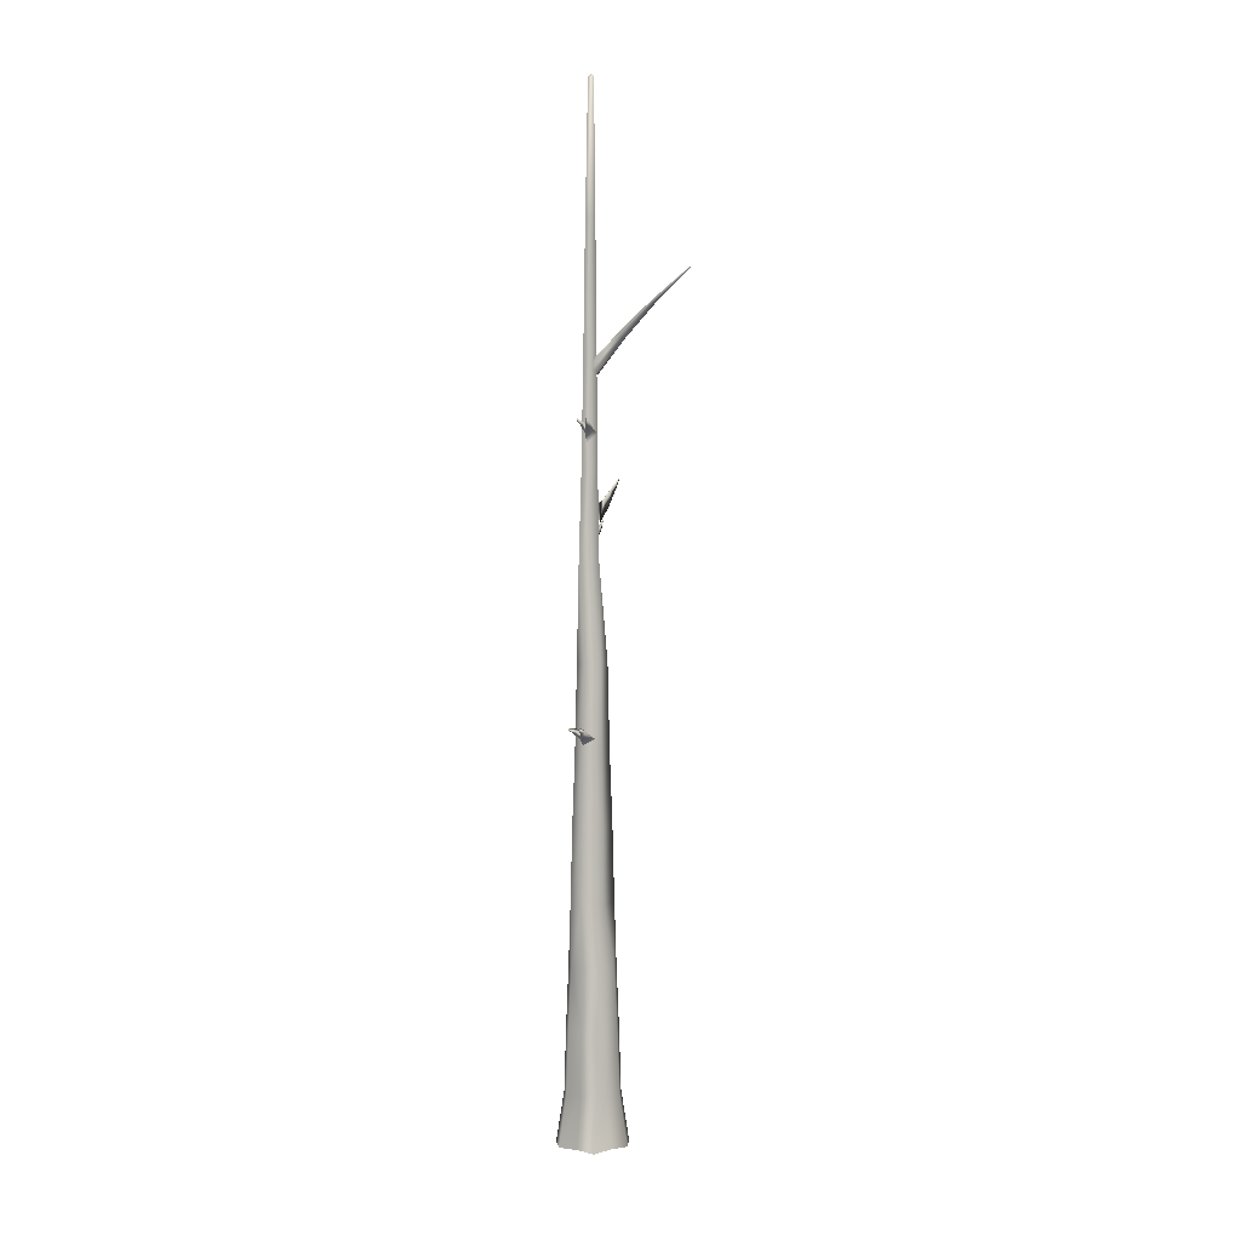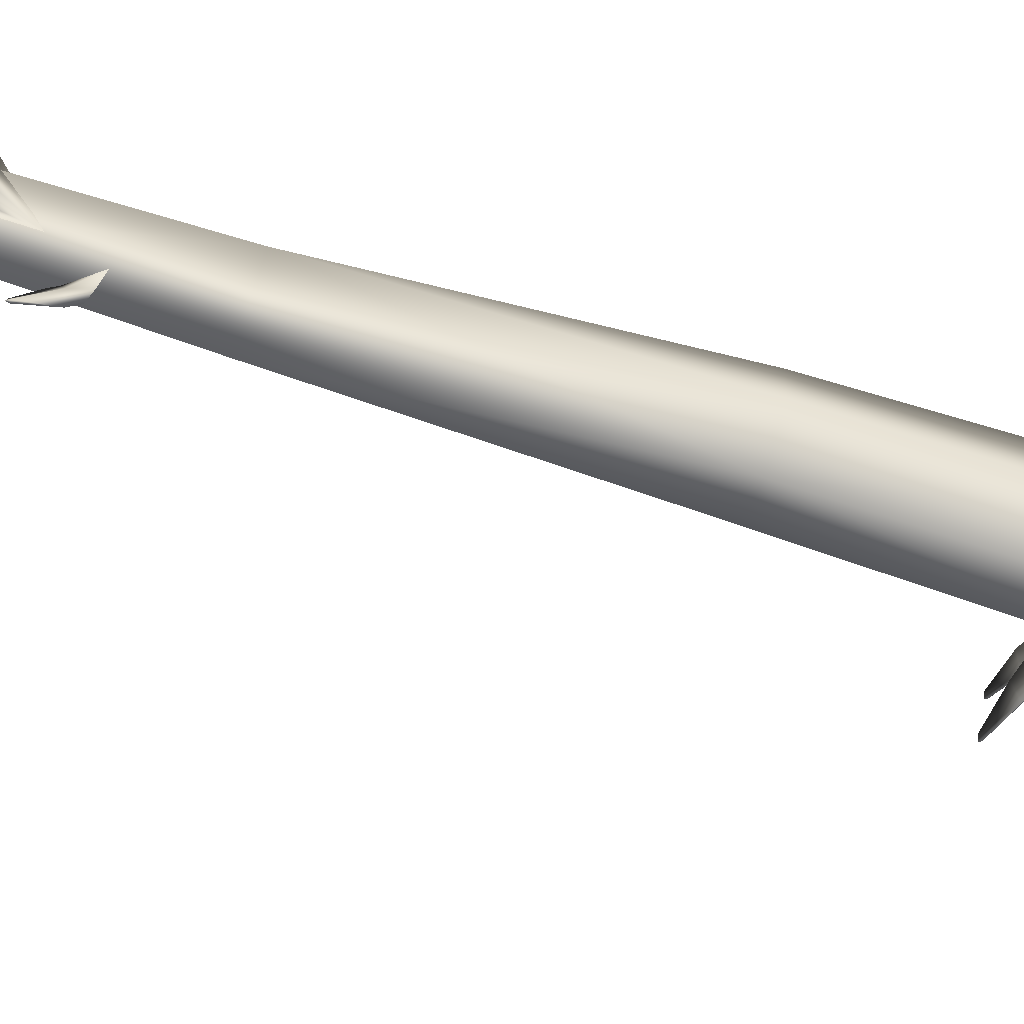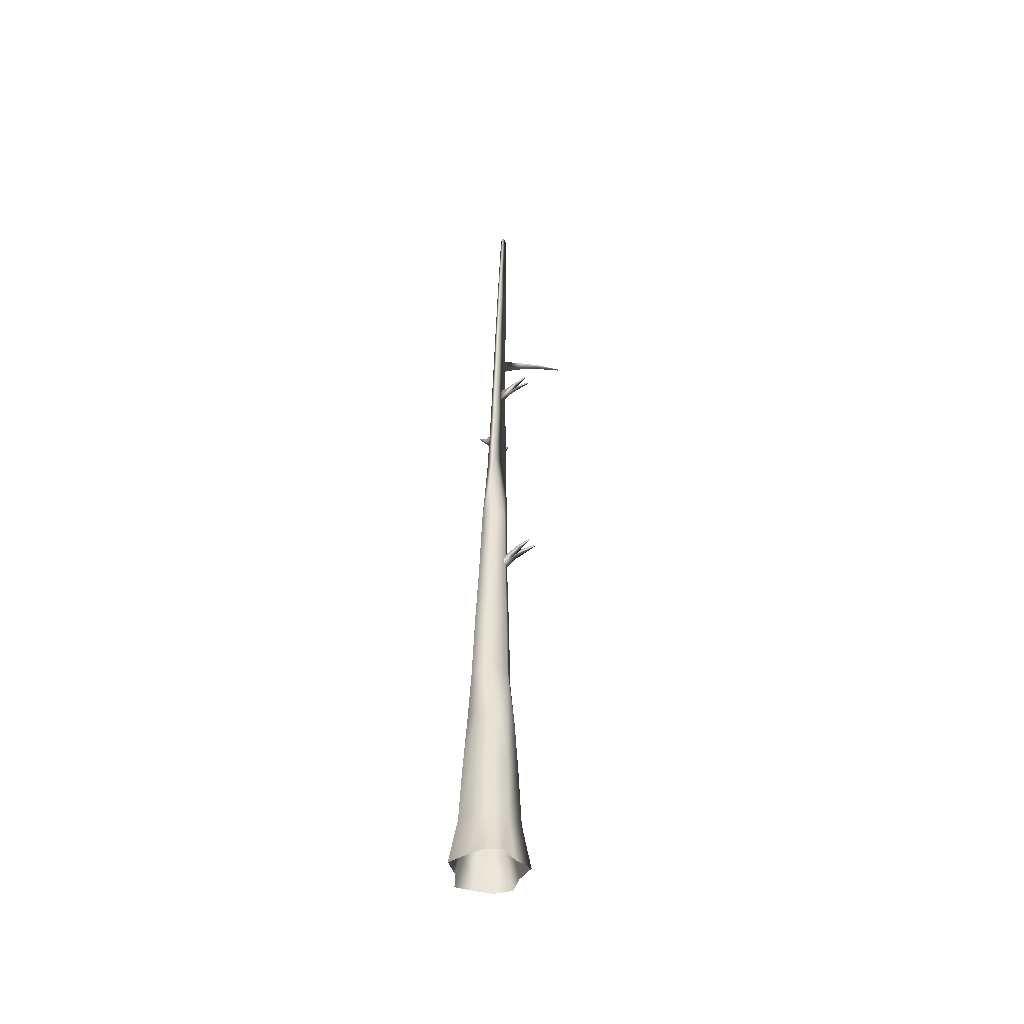
<metadata>
{"format":"obj","ext":"obj","renderer":"f3d","projection":"perspective","resolution":1024,"background":"white","views":[{"elev":4.7,"azim":87.7,"up":"+Y"},{"elev":-68.0,"azim":-108.9,"up":"+Z"},{"elev":-46.7,"azim":7.5,"up":"+Y"}]}
</metadata>
<code>
g default
v 0 0 0.1338
v 0.07153 0 0.1239
v 0.1019 0 0.05884
v 0.1524 0 0
v 0.1019 0 -0.05884
v 0.07153 0 -0.1239
v 0 0 -0.1338
v -0.06224 0 -0.1078
v -0.1298 0 -0.07493
v -0.1152 0 0
v -0.1298 0 0.07493
v -0.06224 0 0.1078
v 0 0 0.1338
v 0.000174 0.1898 0.1042
v 0.05589 0.1898 0.0965
v 0.07947 0.1897 0.04578
v 0.1189 0.1897 0
v 0.07947 0.1897 -0.04578
v 0.05589 0.1898 -0.0965
v 0.000174 0.1898 -0.1042
v -0.04827 0.1899 -0.08391
v -0.1009 0.19 -0.05838
v -0.08944 0.19 0
v -0.1009 0.19 0.05838
v -0.04827 0.1899 0.08391
v 0.000174 0.1898 0.1042
v 0.000745 0.4217 0.09685
v 0.05178 0.4215 0.08839
v 0.07678 0.4215 0.0439
v 0.108 0.4214 0
v 0.07678 0.4215 -0.0439
v 0.05178 0.4215 -0.08839
v 0.000745 0.4217 -0.09685
v -0.04507 0.4218 -0.07935
v -0.09096 0.4219 -0.05294
v -0.08565 0.4219 0
v -0.09096 0.4219 0.05294
v -0.04507 0.4218 0.07935
v 0.000745 0.4217 0.09685
v 0.001628 0.659 0.08709
v 0.04638 0.6588 0.07752
v 0.07342 0.6587 0.04145
v 0.09356 0.6586 0
v 0.07342 0.6587 -0.04145
v 0.04638 0.6588 -0.07752
v 0.001628 0.659 -0.08709
v -0.04071 0.6592 -0.07333
v -0.07742 0.6593 -0.04564
v -0.08062 0.6593 0
v -0.07742 0.6593 0.04564
v -0.04071 0.6592 0.07333
v 0.001628 0.659 0.08709
v 0.002857 0.8915 0.07977
v 0.07157 0.8912 0.03967
v 0.07157 0.8912 -0.03967
v 0.002857 0.8915 -0.07977
v -0.0666 0.8919 -0.0401
v -0.0666 0.8919 0.0401
v 0.002857 0.8915 0.07977
v 0.004809 1.177 0.07246
v 0.06756 1.177 0.03623
v 0.06756 1.177 -0.03623
v 0.004809 1.177 -0.07246
v -0.05794 1.177 -0.03623
v -0.05794 1.177 0.03623
v 0.004809 1.177 0.07246
v 0.006915 1.438 0.06271
v 0.06122 1.437 0.03135
v 0.06122 1.437 -0.03135
v 0.006915 1.438 -0.0627
v -0.04739 1.438 -0.03135
v -0.04739 1.438 0.03135
v 0.006915 1.438 0.06271
v 0.009992 1.762 0.05539
v 0.05796 1.761 0.0277
v 0.05796 1.761 -0.0277
v 0.009992 1.762 -0.05539
v -0.03798 1.762 -0.0277
v -0.03798 1.762 0.0277
v 0.009992 1.762 0.05539
v 0.01403 2.122 0.04807
v 0.05566 2.121 -0.02404
v -0.0276 2.122 -0.02404
v 0.01403 2.122 0.04807
v 0.01816 2.453 0.03832
v 0.05134 2.453 -0.01916
v -0.01503 2.454 -0.01916
v 0.01816 2.453 0.03832
v 0.02392 2.869 0.03101
v 0.05077 2.868 -0.0155
v -0.002926 2.869 -0.0155
v 0.02392 2.869 0.03101
v 0.03122 3.338 0.02369
v 0.05173 3.337 -0.01184
v 0.0107 3.338 -0.01184
v 0.03122 3.338 0.02369
v 0.0393 3.822 0.01393
v 0.05137 3.822 -0.006967
v 0.02724 3.822 -0.006967
v 0.0393 3.822 0.01393
v 0.03954 3.836 0
v 0.03954 3.836 0
v 0.03954 3.836 0
v 0 0 0.1338
v 0.07153 0 0.1239
v 0.1019 0 0.05884
v 0.1524 0 0
v 0.1019 0 -0.05884
v 0.07153 0 -0.1239
v 0 0 -0.1338
v -0.06224 0 -0.1078
v -0.1298 0 -0.07493
v -0.1152 0 0
v -0.1298 0 0.07493
v -0.06224 0 0.1078
v 0 0 0.1338
v 0.000116 0.1266 0.1042
v 0.05583 0.1265 0.0965
v 0.07941 0.1265 0.04578
v 0.1188 0.1264 0
v 0.07941 0.1265 -0.04578
v 0.05583 0.1265 -0.0965
v 0.000116 0.1266 -0.1042
v -0.04833 0.1266 -0.08391
v -0.101 0.1267 -0.05838
v -0.0895 0.1267 0
v -0.101 0.1267 0.05838
v -0.04833 0.1266 0.08391
v 0.000116 0.1266 0.1042
v 0.000497 0.2811 0.09685
v 0.05153 0.281 0.08839
v 0.07653 0.2809 0.0439
v 0.1078 0.2808 0
v 0.07653 0.2809 -0.0439
v 0.05153 0.281 -0.08839
v 0.000497 0.2811 -0.09685
v -0.04531 0.2812 -0.07935
v -0.09121 0.2813 -0.05294
v -0.0859 0.2813 0
v -0.09121 0.2813 0.05294
v -0.04532 0.2812 0.07935
v 0.000497 0.2811 0.09685
v 0.001018 0.4213 0.08709
v 0.04577 0.4211 0.07752
v 0.07281 0.4209 0.04145
v 0.09295 0.4209 0
v 0.07281 0.4209 -0.04145
v 0.04577 0.4211 -0.07752
v 0.001018 0.4213 -0.08709
v -0.04132 0.4214 -0.07333
v -0.07803 0.4216 -0.04564
v -0.08123 0.4216 0
v -0.07803 0.4216 0.04564
v -0.04132 0.4214 0.07333
v 0.001018 0.4213 0.08709
v 0.001905 0.5944 0.07977
v 0.07062 0.594 0.03967
v 0.07062 0.594 -0.03967
v 0.001905 0.5944 -0.07977
v -0.06755 0.5948 -0.0401
v -0.06755 0.5948 0.0401
v 0.001905 0.5944 0.07977
v 0.003206 0.7847 0.07246
v 0.06596 0.7843 0.03623
v 0.06596 0.7843 -0.03623
v 0.003206 0.7847 -0.07246
v -0.05955 0.7851 -0.03623
v -0.05955 0.7851 0.03623
v 0.003206 0.7847 0.07246
v 0.004785 0.98 0.06271
v 0.05909 0.9795 0.03135
v 0.05909 0.9795 -0.03135
v 0.004785 0.98 -0.0627
v -0.04952 0.9805 -0.03135
v -0.04952 0.9805 0.03135
v 0.004785 0.98 0.06271
v 0.006661 1.174 0.05539
v 0.05463 1.174 0.0277
v 0.05463 1.174 -0.0277
v 0.006661 1.174 -0.05539
v -0.04131 1.175 -0.0277
v -0.04131 1.175 0.0277
v 0.006661 1.174 0.05539
v 0.009353 1.415 0.04807
v 0.05098 1.414 -0.02404
v -0.03228 1.415 -0.02404
v 0.009353 1.415 0.04807
v 0.0121 1.636 0.03832
v 0.04529 1.635 -0.01916
v -0.02108 1.636 -0.01916
v 0.0121 1.636 0.03832
v 0.01595 1.913 0.031
v 0.04279 1.912 -0.0155
v -0.0109 1.913 -0.0155
v 0.01595 1.913 0.031
v 0.02081 2.225 0.02369
v 0.04132 2.225 -0.01184
v 0.000299 2.225 -0.01184
v 0.02081 2.225 0.02369
v 0.0262 2.548 0.01393
v 0.03827 2.548 -0.006967
v 0.01414 2.548 -0.006967
v 0.0262 2.548 0.01393
v 0.02644 2.562 0
v 0.02644 2.562 0
v 0.02644 2.562 0
v 0.04338 2.58 -0.01924
v 0.03845 2.608 0.01881
v 0.03796 2.546 0.01881
v 0.04338 2.58 -0.01924
v 0.07649 2.596 -0.001451
v 0.06057 2.609 0.02171
v 0.07684 2.582 0.02675
v 0.07649 2.596 -0.001451
v 0.1134 2.618 0.0276
v 0.1024 2.624 0.04061
v 0.1095 2.607 0.04216
v 0.1134 2.618 0.0276
v 0.1502 2.631 0.05384
v 0.1478 2.633 0.05821
v 0.1492 2.628 0.05831
v 0.1502 2.631 0.05384
v 0.153 2.632 0.05835
v 0.153 2.632 0.05835
v 0.153 2.632 0.05835
v 0.04184 1.486 -0.0207
v 0.03065 1.521 0.0257
v 0.03012 1.443 0.0257
v 0.04184 1.486 -0.0207
v 0.07276 1.498 -0.000553
v 0.04722 1.516 0.0293
v 0.06903 1.479 0.03872
v 0.07276 1.498 -0.000553
v 0.101 1.517 0.02545
v 0.0788 1.528 0.04385
v 0.09086 1.499 0.04854
v 0.101 1.517 0.02545
v 0.1309 1.531 0.05517
v 0.1189 1.538 0.06855
v 0.1249 1.52 0.07018
v 0.1309 1.531 0.05517
v 0.1664 1.541 0.08449
v 0.1632 1.544 0.0897
v 0.1646 1.538 0.08986
v 0.1664 1.541 0.08449
v 0.1695 1.542 0.09043
v 0.1695 1.542 0.09043
v 0.1695 1.542 0.09043
v 0.01421 2.824 -0.02515
v 0.019 2.84 -0.0243
v 0.03128 2.851 -0.02207
v 0.04234 2.85 -0.01388
v 0.04796 2.84 -0.002882
v 0.05 2.823 0.001321
v 0.04766 2.803 -0.002882
v 0.04185 2.79 -0.01388
v 0.03078 2.79 -0.02207
v 0.01869 2.803 -0.0243
v 0.01421 2.824 -0.02515
v 0.08572 2.921 -0.1099
v 0.0843 2.928 -0.1028
v 0.08827 2.932 -0.09485
v 0.0961 2.932 -0.08906
v 0.1048 2.927 -0.08762
v 0.1111 2.921 -0.0911
v 0.1125 2.914 -0.09823
v 0.1086 2.91 -0.1062
v 0.1008 2.91 -0.112
v 0.09203 2.914 -0.1134
v 0.08572 2.921 -0.1099
v 0.1695 3.033 -0.211
v 0.1714 3.04 -0.2027
v 0.181 3.037 -0.1983
v 0.1851 3.028 -0.2039
v 0.178 3.026 -0.2118
v 0.1695 3.033 -0.211
v 0.2672 3.148 -0.3309
v 0.2679 3.15 -0.3286
v 0.2707 3.149 -0.3272
v 0.2718 3.146 -0.3287
v 0.2696 3.145 -0.331
v 0.2672 3.148 -0.3309
v 0.2713 3.15 -0.3318
v 0.2713 3.15 -0.3318
v 0.2713 3.15 -0.3318
v 0.2713 3.15 -0.3318
v 0.2713 3.15 -0.3318
v 0.01673 2.211 -0.01983
v 0.03757 2.229 -0.004782
v 0.03718 2.188 -0.004782
v 0.01673 2.211 -0.01983
v 0.04073 2.241 -0.03291
v 0.04547 2.245 -0.01762
v 0.05597 2.238 -0.02806
v 0.04073 2.241 -0.03291
v 0.05778 2.274 -0.03911
v 0.05884 2.275 -0.03572
v 0.06116 2.274 -0.03802
v 0.05778 2.274 -0.03911
v 0.06019 2.277 -0.03852
v 0.06019 2.277 -0.03852
v 0.06019 2.277 -0.03852
v -0.01902 2.307 0.005843
v 0.008931 2.34 -0.03004
v 0.00841 2.267 -0.03004
v -0.01902 2.307 0.005843
v -0.03939 2.331 -0.0289
v -0.006636 2.343 -0.04035
v -0.02594 2.318 -0.06085
v -0.03939 2.331 -0.0289
v -0.05804 2.373 -0.06194
v -0.0388 2.38 -0.06871
v -0.05004 2.366 -0.08064
v -0.05804 2.373 -0.06194
v -0.07654 2.416 -0.09483
v -0.07076 2.418 -0.09686
v -0.07413 2.414 -0.1004
v -0.07654 2.416 -0.09483
v -0.0761 2.42 -0.09985
v -0.0761 2.42 -0.09985
v -0.0761 2.42 -0.09985
v 0.07649 2.596 -0.001451
v 0.06057 2.609 0.02171
v 0.07684 2.582 0.02675
v 0.07649 2.596 -0.001451
v 0.1149 2.615 0.008437
v 0.1101 2.625 0.02267
v 0.1168 2.608 0.0254
v 0.1149 2.615 0.008437
v 0.1596 2.631 0.02185
v 0.1578 2.634 0.02608
v 0.1591 2.628 0.0268
v 0.1596 2.631 0.02185
v 0.163 2.632 0.02582
v 0.163 2.632 0.02582
v 0.163 2.632 0.02582
v 0.07276 1.498 -0.000553
v 0.04722 1.516 0.0293
v 0.06903 1.479 0.03872
v 0.07276 1.498 -0.000553
v 0.09649 1.512 0.01309
v 0.0869 1.53 0.03631
v 0.09857 1.502 0.0419
v 0.09649 1.512 0.01309
v 0.139 1.528 0.02698
v 0.1324 1.539 0.0417
v 0.1376 1.521 0.04493
v 0.139 1.528 0.02698
v 0.1822 1.541 0.04672
v 0.1796 1.544 0.05178
v 0.1806 1.538 0.0527
v 0.1822 1.541 0.04672
v 0.1859 1.542 0.05219
v 0.1859 1.542 0.05219
v 0.1859 1.542 0.05219
g Tree_02:textures_bark_bark01
f 14 1 15
f 1 2 15
f 15 2 16
f 2 3 16
f 16 3 17
f 3 4 17
f 17 4 18
f 4 5 18
f 18 5 19
f 5 6 19
f 19 6 20
f 6 7 20
f 20 7 21
f 7 8 21
f 21 8 22
f 8 9 22
f 22 9 23
f 9 10 23
f 23 10 24
f 10 11 24
f 24 11 25
f 11 12 25
f 25 12 26
f 12 13 26
f 27 14 28
f 14 15 28
f 15 16 28
f 28 16 29
f 29 16 30
f 16 17 30
f 17 18 30
f 30 18 31
f 31 18 32
f 18 19 32
f 19 20 32
f 32 20 33
f 33 20 34
f 20 21 34
f 21 22 34
f 34 22 35
f 35 22 36
f 22 23 36
f 23 24 36
f 36 24 37
f 37 24 38
f 24 25 38
f 25 26 38
f 38 26 39
f 40 27 41
f 27 28 41
f 28 29 41
f 41 29 42
f 42 29 43
f 29 30 43
f 30 31 43
f 43 31 44
f 44 31 45
f 31 32 45
f 32 33 45
f 45 33 46
f 46 33 47
f 33 34 47
f 34 35 47
f 47 35 48
f 48 35 49
f 35 36 49
f 36 37 49
f 49 37 50
f 50 37 51
f 37 38 51
f 38 39 51
f 51 39 52
f 40 41 53
f 41 42 54
f 41 54 53
f 42 43 54
f 43 44 55
f 43 55 54
f 44 45 55
f 45 46 56
f 45 56 55
f 46 47 56
f 47 48 57
f 47 57 56
f 48 49 57
f 49 50 58
f 49 58 57
f 50 51 58
f 51 52 59
f 51 59 58
f 60 53 61
f 53 54 61
f 54 55 61
f 61 55 62
f 62 55 63
f 55 56 63
f 56 57 63
f 63 57 64
f 64 57 65
f 57 58 65
f 58 59 65
f 65 59 66
f 67 60 68
f 60 61 68
f 61 62 68
f 68 62 69
f 69 62 70
f 62 63 70
f 63 64 70
f 70 64 71
f 71 64 72
f 64 65 72
f 65 66 72
f 72 66 73
f 74 67 75
f 67 68 75
f 68 69 75
f 75 69 76
f 76 69 77
f 69 70 77
f 70 71 77
f 77 71 78
f 78 71 79
f 71 72 79
f 72 73 79
f 79 73 80
f 74 75 81
f 75 76 82
f 75 82 81
f 76 77 82
f 77 78 83
f 77 83 82
f 78 79 83
f 79 80 84
f 79 84 83
f 85 81 86
f 81 82 86
f 82 83 86
f 86 83 87
f 87 83 88
f 83 84 88
f 89 85 90
f 85 86 90
f 86 87 90
f 90 87 91
f 91 87 92
f 87 88 92
f 93 89 94
f 89 90 94
f 90 91 94
f 94 91 95
f 95 91 96
f 91 92 96
f 97 93 98
f 93 94 98
f 94 95 98
f 98 95 99
f 99 95 100
f 95 96 100
f 97 98 101
f 98 99 102
f 99 100 103
f 117 104 118
f 104 105 118
f 118 105 119
f 105 106 119
f 119 106 120
f 106 107 120
f 120 107 121
f 107 108 121
f 121 108 122
f 108 109 122
f 122 109 123
f 109 110 123
f 123 110 124
f 110 111 124
f 124 111 125
f 111 112 125
f 125 112 126
f 112 113 126
f 126 113 127
f 113 114 127
f 127 114 128
f 114 115 128
f 128 115 129
f 115 116 129
f 130 117 131
f 117 118 131
f 118 119 131
f 131 119 132
f 132 119 133
f 119 120 133
f 120 121 133
f 133 121 134
f 134 121 135
f 121 122 135
f 122 123 135
f 135 123 136
f 136 123 137
f 123 124 137
f 124 125 137
f 137 125 138
f 138 125 139
f 125 126 139
f 126 127 139
f 139 127 140
f 140 127 141
f 127 128 141
f 128 129 141
f 141 129 142
f 143 130 144
f 130 131 144
f 131 132 144
f 144 132 145
f 145 132 146
f 132 133 146
f 133 134 146
f 146 134 147
f 147 134 148
f 134 135 148
f 135 136 148
f 148 136 149
f 149 136 150
f 136 137 150
f 137 138 150
f 150 138 151
f 151 138 152
f 138 139 152
f 139 140 152
f 152 140 153
f 153 140 154
f 140 141 154
f 141 142 154
f 154 142 155
f 143 144 156
f 144 145 157
f 144 157 156
f 145 146 157
f 146 147 158
f 146 158 157
f 147 148 158
f 148 149 159
f 148 159 158
f 149 150 159
f 150 151 160
f 150 160 159
f 151 152 160
f 152 153 161
f 152 161 160
f 153 154 161
f 154 155 162
f 154 162 161
f 163 156 164
f 156 157 164
f 157 158 164
f 164 158 165
f 165 158 166
f 158 159 166
f 159 160 166
f 166 160 167
f 167 160 168
f 160 161 168
f 161 162 168
f 168 162 169
f 170 163 171
f 163 164 171
f 164 165 171
f 171 165 172
f 172 165 173
f 165 166 173
f 166 167 173
f 173 167 174
f 174 167 175
f 167 168 175
f 168 169 175
f 175 169 176
f 177 170 178
f 170 171 178
f 171 172 178
f 178 172 179
f 179 172 180
f 172 173 180
f 173 174 180
f 180 174 181
f 181 174 182
f 174 175 182
f 175 176 182
f 182 176 183
f 177 178 184
f 178 179 185
f 178 185 184
f 179 180 185
f 180 181 186
f 180 186 185
f 181 182 186
f 182 183 187
f 182 187 186
f 188 184 189
f 184 185 189
f 185 186 189
f 189 186 190
f 190 186 191
f 186 187 191
f 192 188 193
f 188 189 193
f 189 190 193
f 193 190 194
f 194 190 195
f 190 191 195
f 196 192 197
f 192 193 197
f 193 194 197
f 197 194 198
f 198 194 199
f 194 195 199
f 200 196 201
f 196 197 201
f 197 198 201
f 201 198 202
f 202 198 203
f 198 199 203
f 200 201 204
f 201 202 205
f 202 203 206
f 211 207 212
f 207 208 212
f 208 209 212
f 212 209 213
f 213 209 214
f 209 210 214
f 215 211 216
f 211 212 216
f 212 213 216
f 216 213 217
f 217 213 218
f 213 214 218
f 219 215 220
f 215 216 220
f 216 217 220
f 220 217 221
f 221 217 222
f 217 218 222
f 219 220 223
f 220 221 224
f 221 222 225
f 230 226 231
f 226 227 231
f 227 228 231
f 231 228 232
f 232 228 233
f 228 229 233
f 234 230 235
f 230 231 235
f 231 232 235
f 235 232 236
f 236 232 237
f 232 233 237
f 238 234 239
f 234 235 239
f 235 236 239
f 239 236 240
f 240 236 241
f 236 237 241
f 242 238 243
f 238 239 243
f 239 240 243
f 243 240 244
f 244 240 245
f 240 241 245
f 242 243 246
f 243 244 247
f 244 245 248
f 260 249 261
f 249 250 261
f 250 251 261
f 261 251 262
f 262 251 263
f 251 252 263
f 252 253 263
f 263 253 264
f 264 253 265
f 253 254 265
f 254 255 265
f 265 255 266
f 266 255 267
f 255 256 267
f 256 257 267
f 267 257 268
f 268 257 269
f 257 258 269
f 258 259 269
f 269 259 270
f 260 261 271
f 261 262 272
f 261 272 271
f 262 263 272
f 263 264 273
f 263 273 272
f 264 265 273
f 265 266 274
f 265 274 273
f 266 267 274
f 267 268 275
f 267 275 274
f 268 269 275
f 269 270 276
f 269 276 275
f 277 271 278
f 271 272 278
f 272 273 278
f 278 273 279
f 279 273 280
f 273 274 280
f 274 275 280
f 280 275 281
f 281 275 282
f 275 276 282
f 277 278 283
f 278 279 284
f 279 280 285
f 280 281 286
f 281 282 287
f 292 288 293
f 288 289 293
f 289 290 293
f 293 290 294
f 294 290 295
f 290 291 295
f 296 292 297
f 292 293 297
f 293 294 297
f 297 294 298
f 298 294 299
f 294 295 299
f 296 297 300
f 297 298 301
f 298 299 302
f 307 303 308
f 303 304 308
f 304 305 308
f 308 305 309
f 309 305 310
f 305 306 310
f 311 307 312
f 307 308 312
f 308 309 312
f 312 309 313
f 313 309 314
f 309 310 314
f 315 311 316
f 311 312 316
f 312 313 316
f 316 313 317
f 317 313 318
f 313 314 318
f 315 316 319
f 316 317 320
f 317 318 321
f 211 212 326
f 326 212 327
f 212 213 327
f 327 213 328
f 213 214 328
f 328 214 329
f 330 326 331
f 326 327 331
f 327 328 331
f 331 328 332
f 332 328 333
f 328 329 333
f 330 331 334
f 331 332 335
f 332 333 336
f 230 231 341
f 341 231 342
f 231 232 342
f 342 232 343
f 232 233 343
f 343 233 344
f 345 341 346
f 341 342 346
f 342 343 346
f 346 343 347
f 347 343 348
f 343 344 348
f 349 345 350
f 345 346 350
f 346 347 350
f 350 347 351
f 351 347 352
f 347 348 352
f 349 350 353
f 350 351 354
f 351 352 355

</code>
